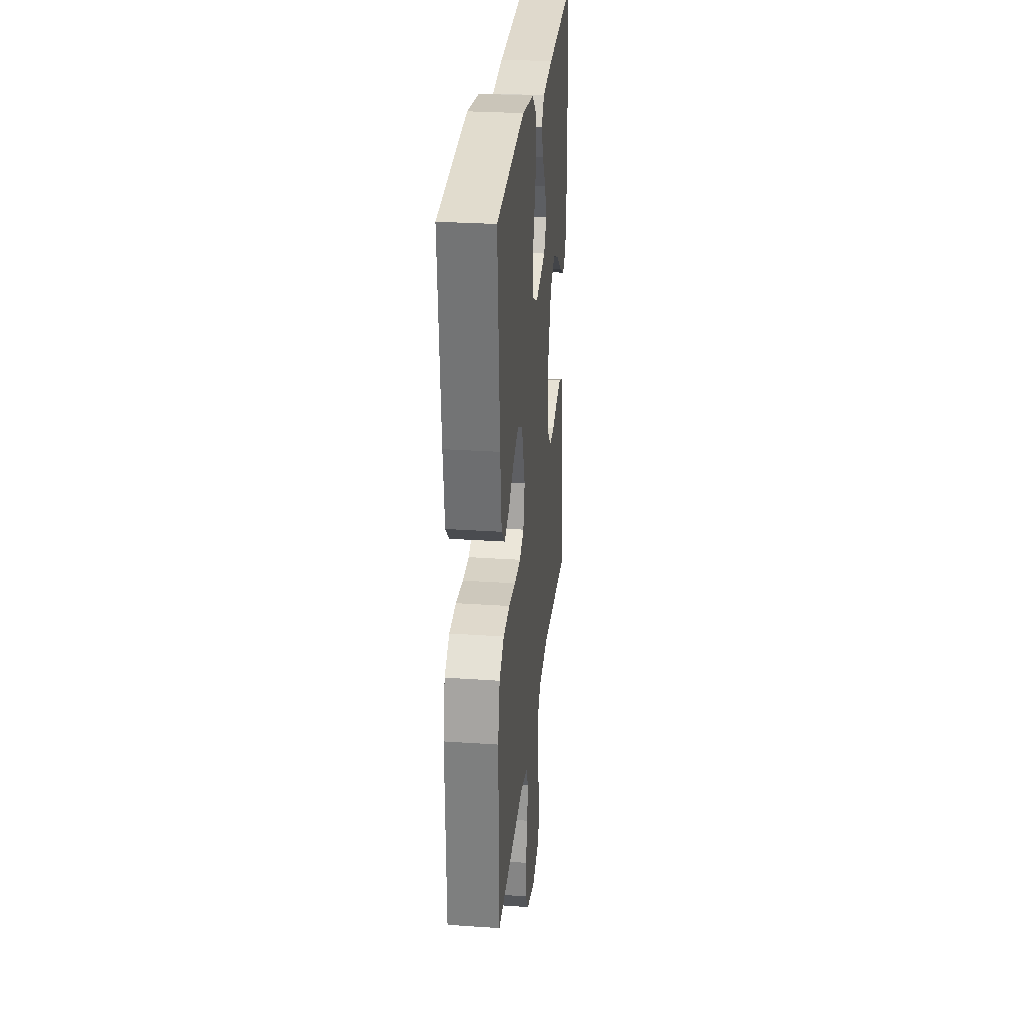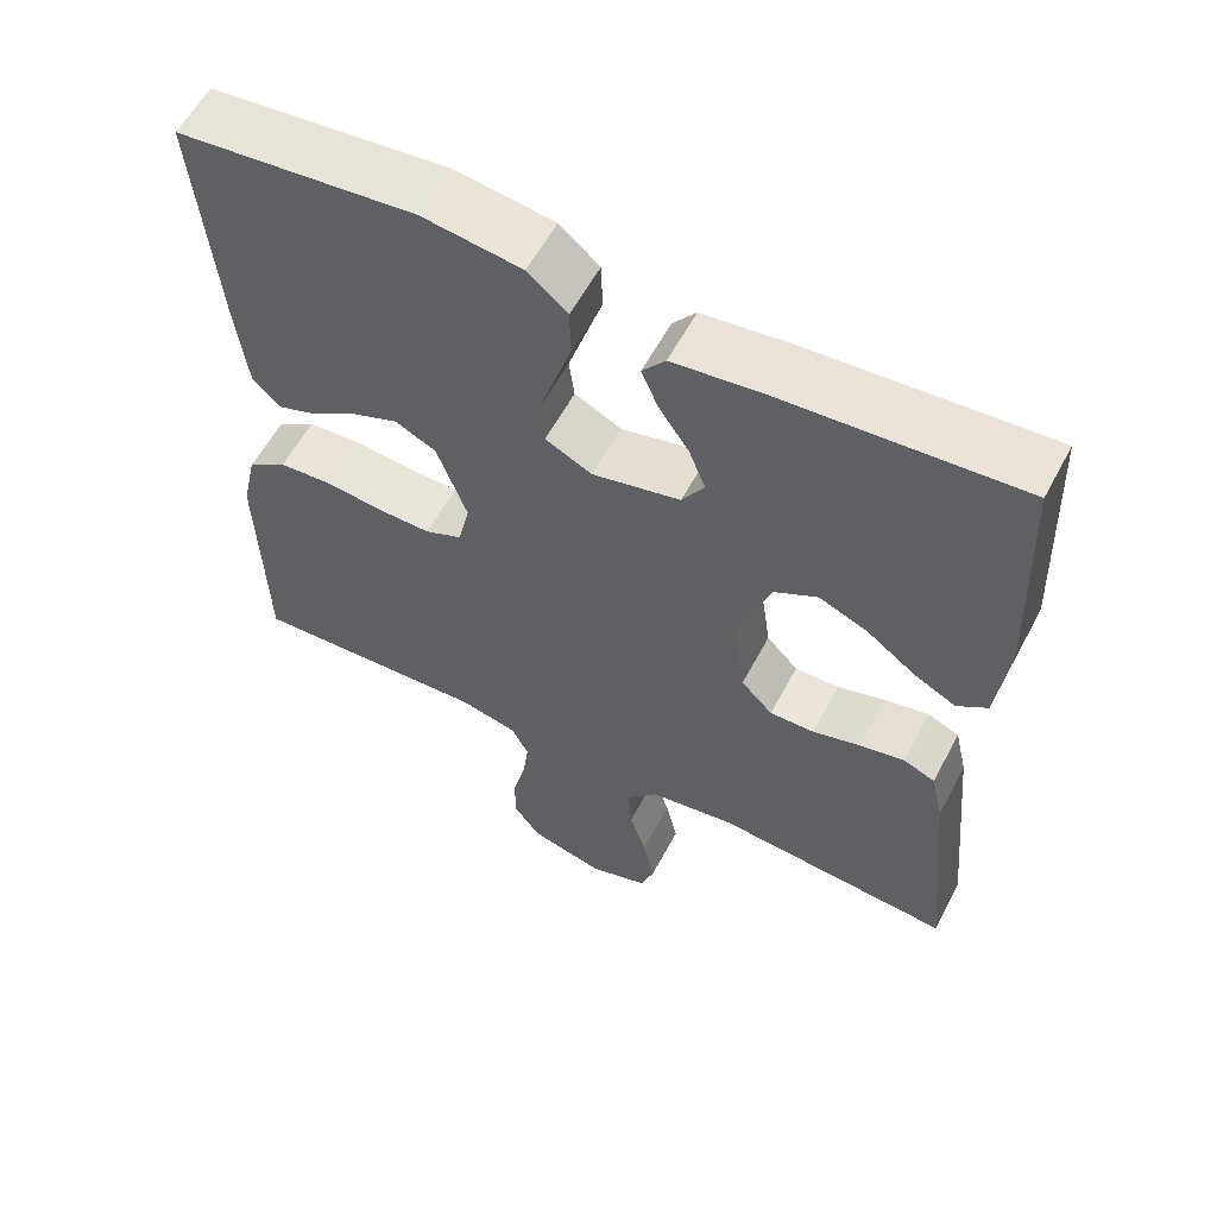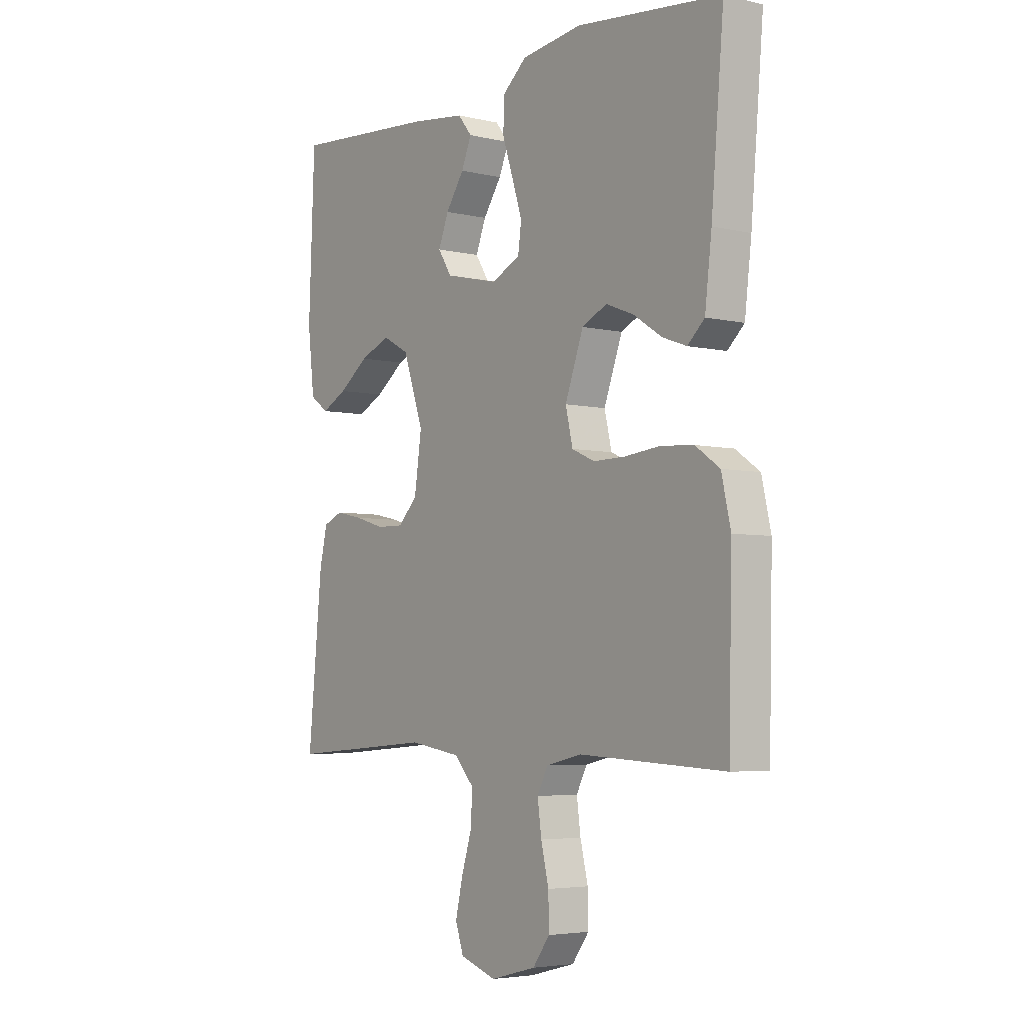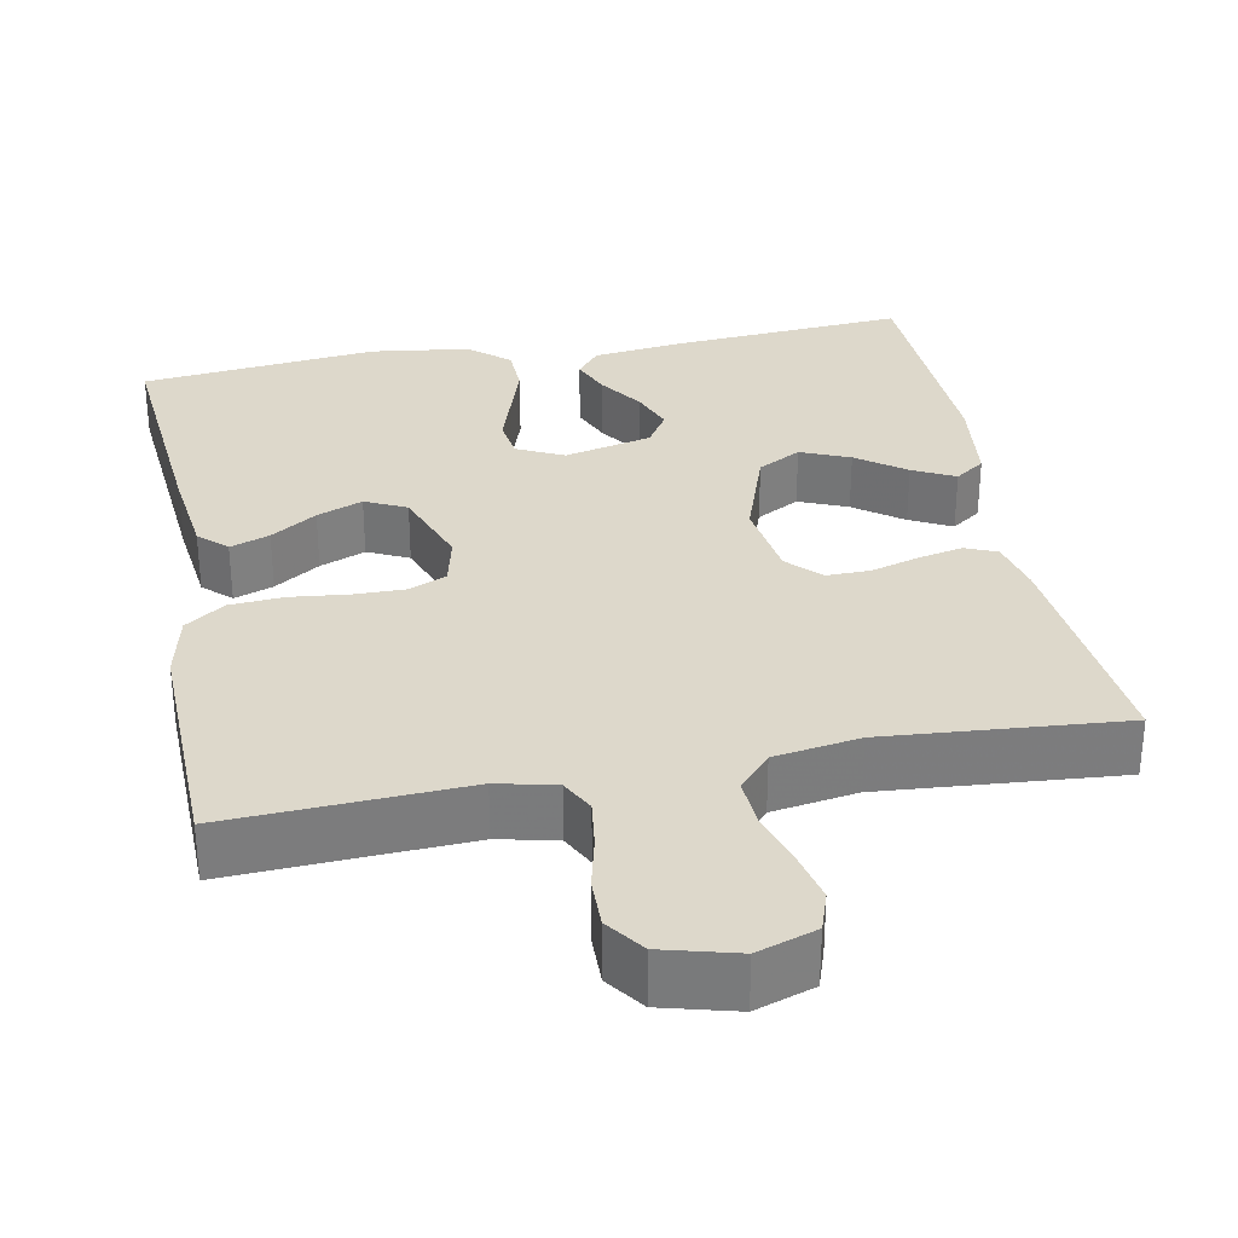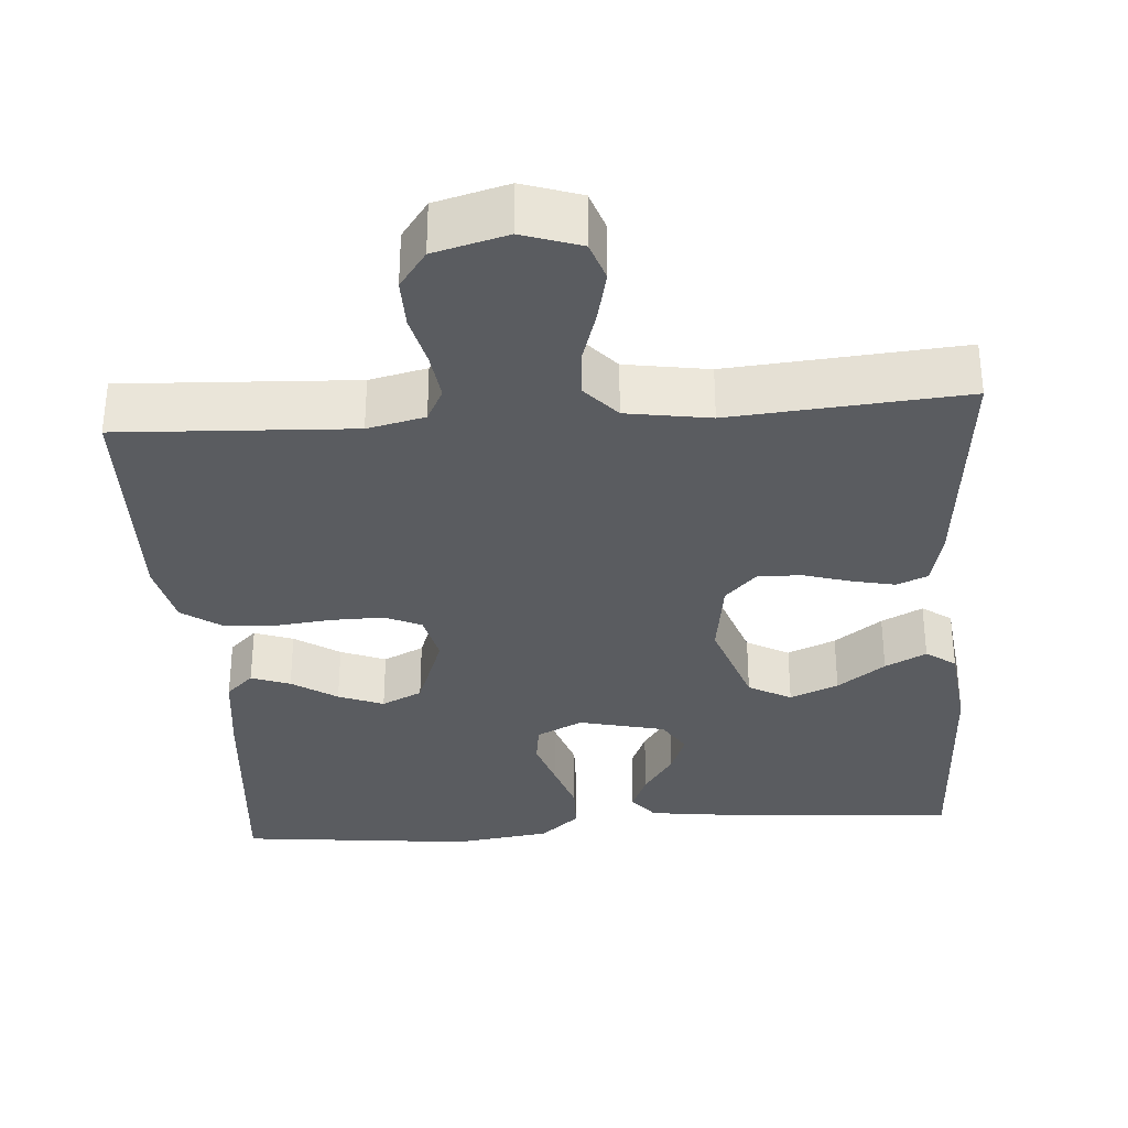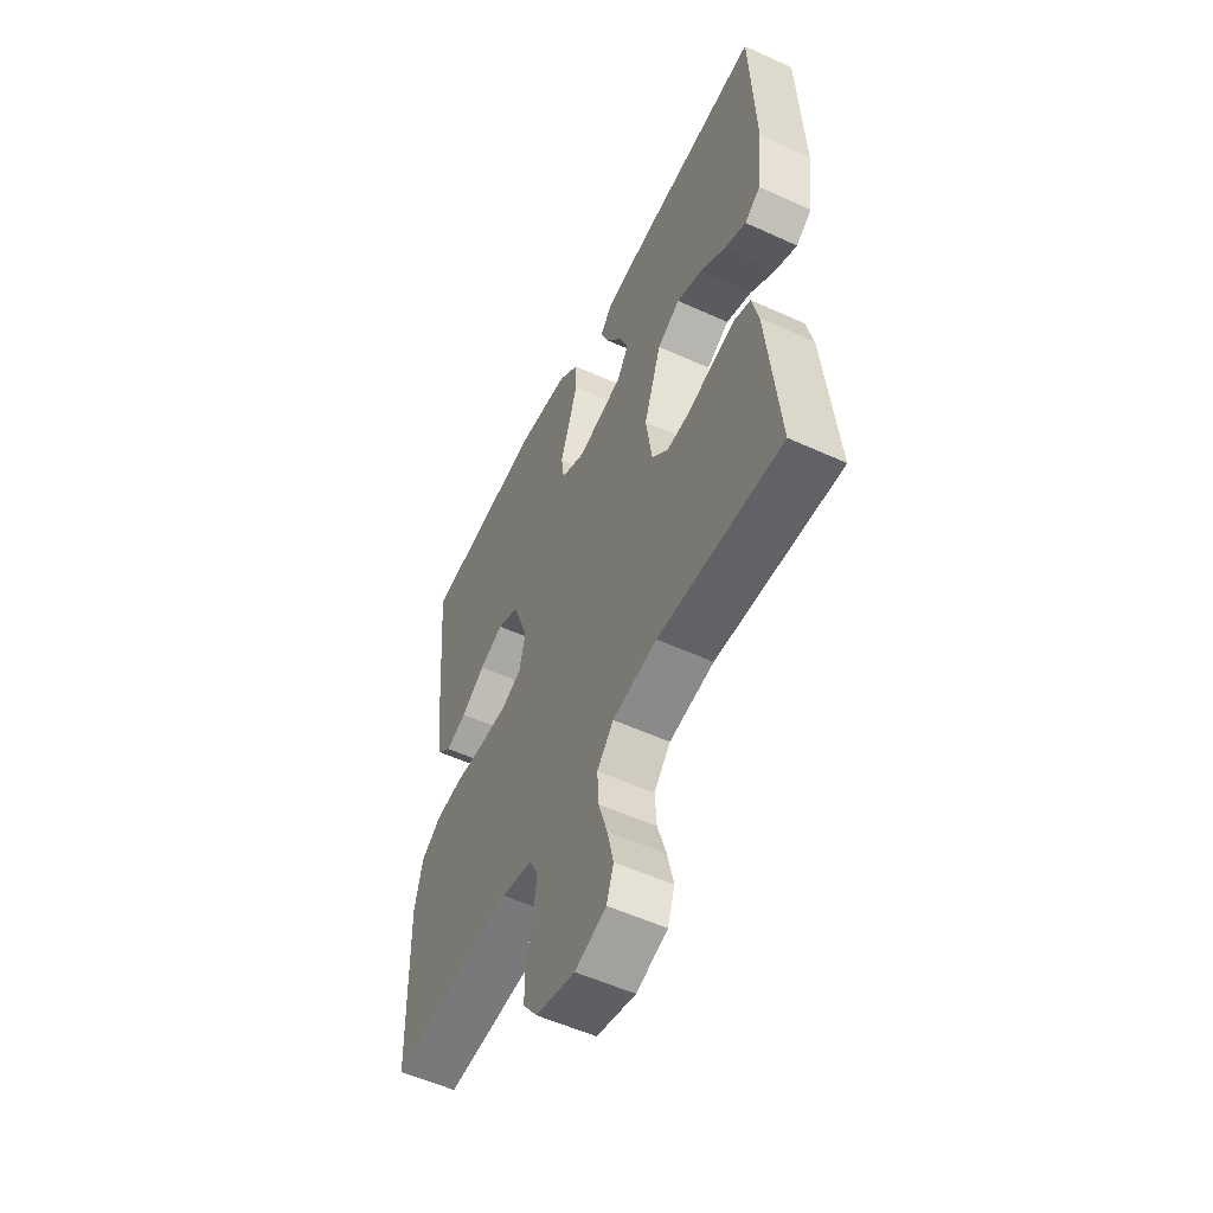
<metadata>
{"format":"obj","ext":"obj","renderer":"f3d","projection":"perspective","resolution":1024,"background":"white","views":[{"elev":28.2,"azim":95.9,"up":"+Z"},{"elev":58.6,"azim":-152.1,"up":"+Z"},{"elev":-4.6,"azim":53.1,"up":"+Z"},{"elev":31.5,"azim":169.1,"up":"+Y"},{"elev":-33.6,"azim":-175.8,"up":"+Y"},{"elev":-55.0,"azim":-115.7,"up":"+Z"}]}
</metadata>
<code>
v -0.5 0.07 0.5
v -0.2 0.07 0.478
v -0.088 0.07 0.464
v -0.059 0.07 0.428
v -0.08 0.07 0.378
v -0.118 0.07 0.322
v -0.139 0.07 0.268
v -0.111 0.07 0.224
v 0 0.07 0.198
v 0.059 0.07 0.227
v 0.066 0.07 0.279
v 0.045 0.07 0.344
v 0.023 0.07 0.411
v 0.025 0.07 0.472
v 0.075 0.07 0.515
v 0.2 0.07 0.532
v 0.5 0.07 0.5
v 0.474 0.07 0.2
v 0.46 0.07 0.083
v 0.425 0.07 0.05
v 0.375 0.07 0.068
v 0.317 0.07 0.106
v 0.259 0.07 0.129
v 0.207 0.07 0.104
v 0.169 0.07 0
v 0.184 0.07 -0.064
v 0.231 0.07 -0.085
v 0.297 0.07 -0.084
v 0.37 0.07 -0.076
v 0.438 0.07 -0.081
v 0.488 0.07 -0.116
v 0.507 0.07 -0.2
v 0.5 0.07 -0.5
v 0.2 0.07 -0.485
v 0.126 0.07 -0.502
v 0.104 0.07 -0.545
v 0.112 0.07 -0.605
v 0.128 0.07 -0.672
v 0.129 0.07 -0.735
v 0.094 0.07 -0.783
v 0 0.07 -0.808
v -0.075 0.07 -0.783
v -0.092 0.07 -0.733
v -0.077 0.07 -0.668
v -0.056 0.07 -0.6
v -0.052 0.07 -0.538
v -0.092 0.07 -0.493
v -0.2 0.07 -0.476
v -0.5 0.07 -0.5
v -0.471 0.07 -0.2
v -0.455 0.07 -0.131
v -0.415 0.07 -0.114
v -0.359 0.07 -0.126
v -0.298 0.07 -0.144
v -0.242 0.07 -0.145
v -0.202 0.07 -0.104
v -0.187 0.07 0
v -0.229 0.07 0.122
v -0.284 0.07 0.152
v -0.346 0.07 0.126
v -0.407 0.07 0.081
v -0.46 0.07 0.054
v -0.498 0.07 0.081
v -0.512 0.07 0.2
v -0.5 0 0.5
v -0.2 0 0.478
v -0.088 0 0.464
v -0.059 0 0.428
v -0.08 0 0.378
v -0.118 0 0.322
v -0.139 0 0.268
v -0.111 0 0.224
v 0 0 0.198
v 0.059 0 0.227
v 0.066 0 0.279
v 0.045 0 0.344
v 0.023 0 0.411
v 0.025 0 0.472
v 0.075 0 0.515
v 0.2 0 0.532
v 0.5 0 0.5
v 0.474 0 0.2
v 0.46 0 0.083
v 0.425 0 0.05
v 0.375 0 0.068
v 0.317 0 0.106
v 0.259 0 0.129
v 0.207 0 0.104
v 0.169 0 0
v 0.184 0 -0.064
v 0.231 0 -0.085
v 0.297 0 -0.084
v 0.37 0 -0.076
v 0.438 0 -0.081
v 0.488 0 -0.116
v 0.507 0 -0.2
v 0.5 0 -0.5
v 0.2 0 -0.485
v 0.126 0 -0.502
v 0.104 0 -0.545
v 0.112 0 -0.605
v 0.128 0 -0.672
v 0.129 0 -0.735
v 0.094 0 -0.783
v 0 0 -0.808
v -0.075 0 -0.783
v -0.092 0 -0.733
v -0.077 0 -0.668
v -0.056 0 -0.6
v -0.052 0 -0.538
v -0.092 0 -0.493
v -0.2 0 -0.476
v -0.5 0 -0.5
v -0.471 0 -0.2
v -0.455 0 -0.131
v -0.415 0 -0.114
v -0.359 0 -0.126
v -0.298 0 -0.144
v -0.242 0 -0.145
v -0.202 0 -0.104
v -0.187 0 0
v -0.229 0 0.122
v -0.284 0 0.152
v -0.346 0 0.126
v -0.407 0 0.081
v -0.46 0 0.054
v -0.498 0 0.081
v -0.512 0 0.2
f 4 5 6
f 3 4 6
f 2 3 6
f 1 2 6
f 64 1 6
f 63 64 6
f 62 63 6
f 61 62 6
f 60 61 6
f 59 60 6 7
f 58 59 7 8
f 57 58 8 9
f 56 57 9 10
f 52 53 54
f 51 52 54
f 50 51 54
f 49 50 54
f 48 49 54
f 47 48 54 55
f 46 47 55 56
f 43 44 45
f 42 43 45
f 41 42 45
f 40 41 45
f 39 40 45
f 38 39 45
f 37 38 45
f 36 37 45 46
f 46 56 10
f 36 46 10
f 35 36 10
f 32 33 34
f 31 32 34
f 30 31 34
f 29 30 34
f 28 29 34
f 27 28 34 35
f 20 21 22
f 19 20 22
f 18 19 22
f 17 18 22
f 16 17 22
f 15 16 22
f 14 15 22
f 13 14 22
f 12 13 22
f 11 12 22 23
f 10 11 23 24
f 26 27 35
f 25 26 35 10
f 10 24 25
f 70 69 68
f 70 68 67
f 70 67 66
f 70 66 65
f 70 65 128
f 70 128 127
f 70 127 126
f 70 126 125
f 70 125 124
f 71 70 124 123
f 72 71 123 122
f 73 72 122 121
f 74 73 121 120
f 118 117 116
f 118 116 115
f 118 115 114
f 118 114 113
f 118 113 112
f 119 118 112 111
f 120 119 111 110
f 109 108 107
f 109 107 106
f 109 106 105
f 109 105 104
f 109 104 103
f 109 103 102
f 109 102 101
f 110 109 101 100
f 74 120 110
f 74 110 100
f 74 100 99
f 98 97 96
f 98 96 95
f 98 95 94
f 98 94 93
f 98 93 92
f 99 98 92 91
f 86 85 84
f 86 84 83
f 86 83 82
f 86 82 81
f 86 81 80
f 86 80 79
f 86 79 78
f 86 78 77
f 86 77 76
f 87 86 76 75
f 88 87 75 74
f 99 91 90
f 74 99 90 89
f 89 88 74
f 1 65 66 2
f 2 66 67 3
f 3 67 68 4
f 4 68 69 5
f 5 69 70 6
f 6 70 71 7
f 7 71 72 8
f 8 72 73 9
f 9 73 74 10
f 10 74 75 11
f 11 75 76 12
f 12 76 77 13
f 13 77 78 14
f 14 78 79 15
f 15 79 80 16
f 16 80 81 17
f 17 81 82 18
f 18 82 83 19
f 19 83 84 20
f 20 84 85 21
f 21 85 86 22
f 22 86 87 23
f 23 87 88 24
f 24 88 89 25
f 25 89 90 26
f 26 90 91 27
f 27 91 92 28
f 28 92 93 29
f 29 93 94 30
f 30 94 95 31
f 31 95 96 32
f 32 96 97 33
f 33 97 98 34
f 34 98 99 35
f 35 99 100 36
f 36 100 101 37
f 37 101 102 38
f 38 102 103 39
f 39 103 104 40
f 40 104 105 41
f 41 105 106 42
f 42 106 107 43
f 43 107 108 44
f 44 108 109 45
f 45 109 110 46
f 46 110 111 47
f 47 111 112 48
f 48 112 113 49
f 49 113 114 50
f 50 114 115 51
f 51 115 116 52
f 52 116 117 53
f 53 117 118 54
f 54 118 119 55
f 55 119 120 56
f 56 120 121 57
f 57 121 122 58
f 58 122 123 59
f 59 123 124 60
f 60 124 125 61
f 61 125 126 62
f 62 126 127 63
f 63 127 128 64
f 64 128 65 1

</code>
